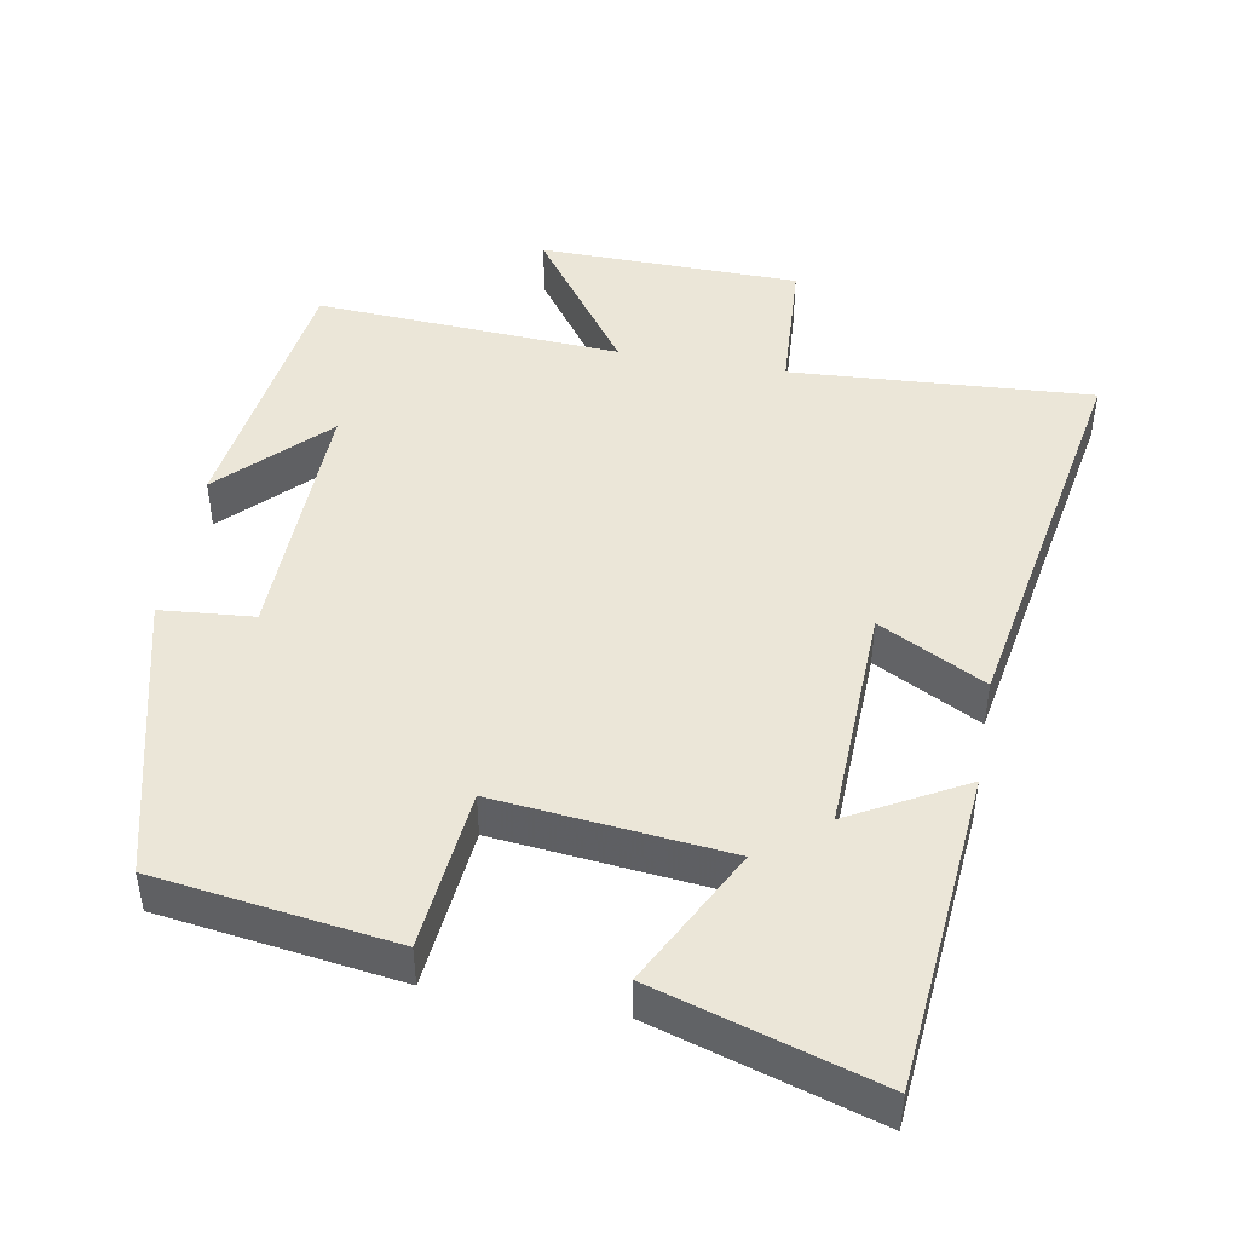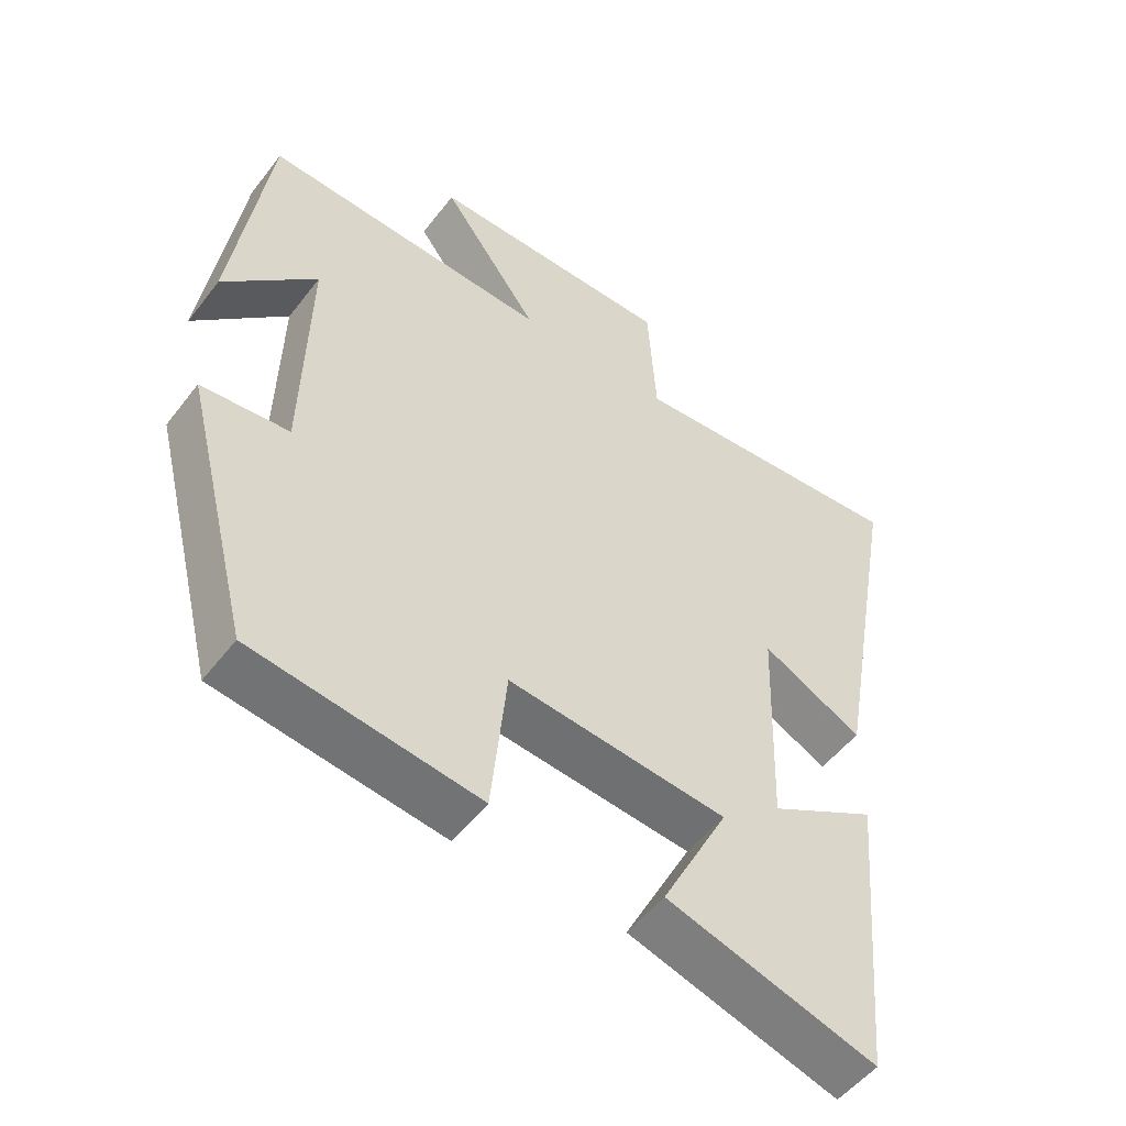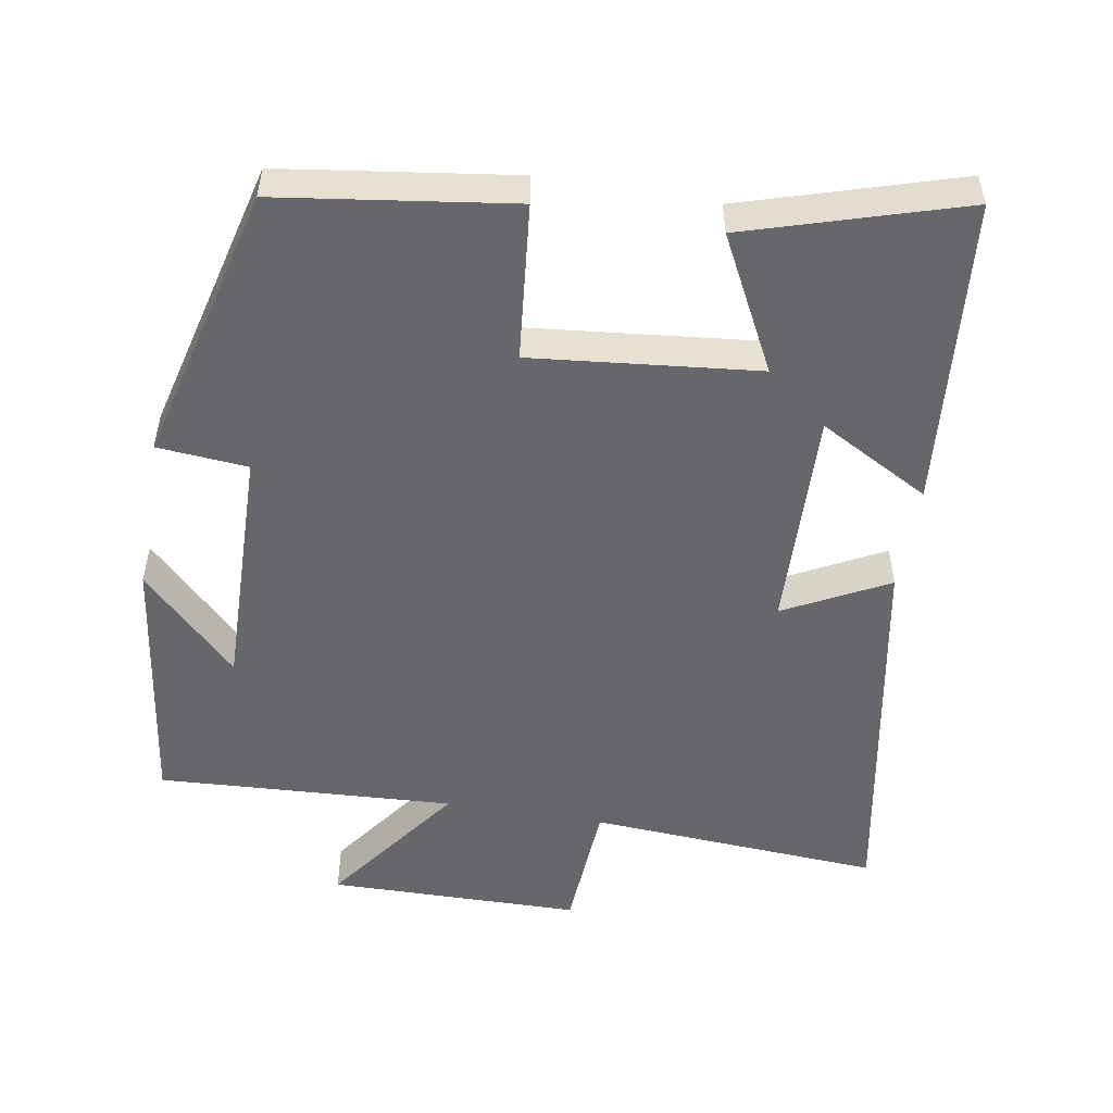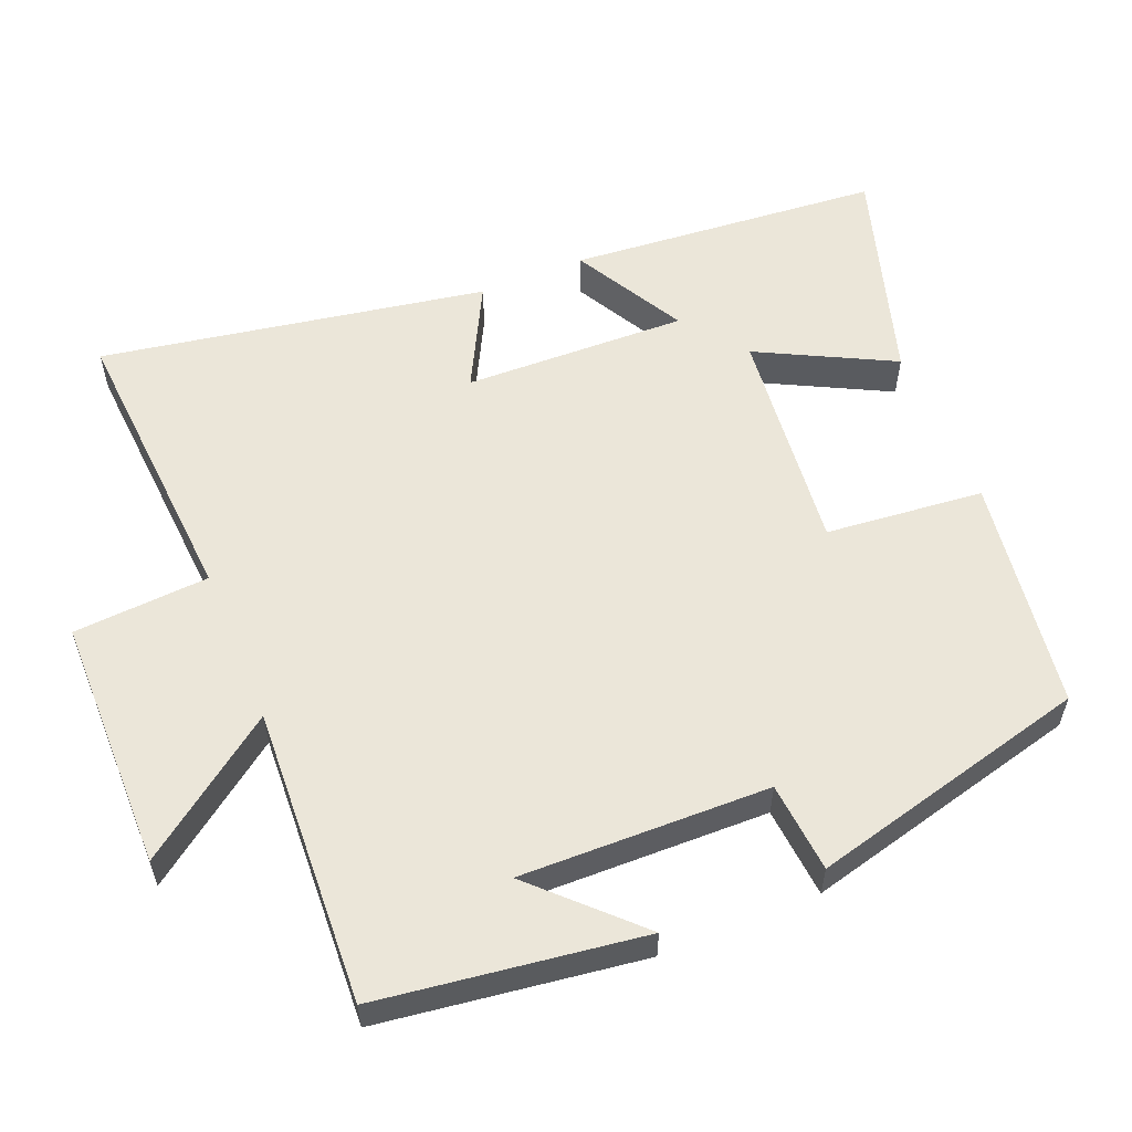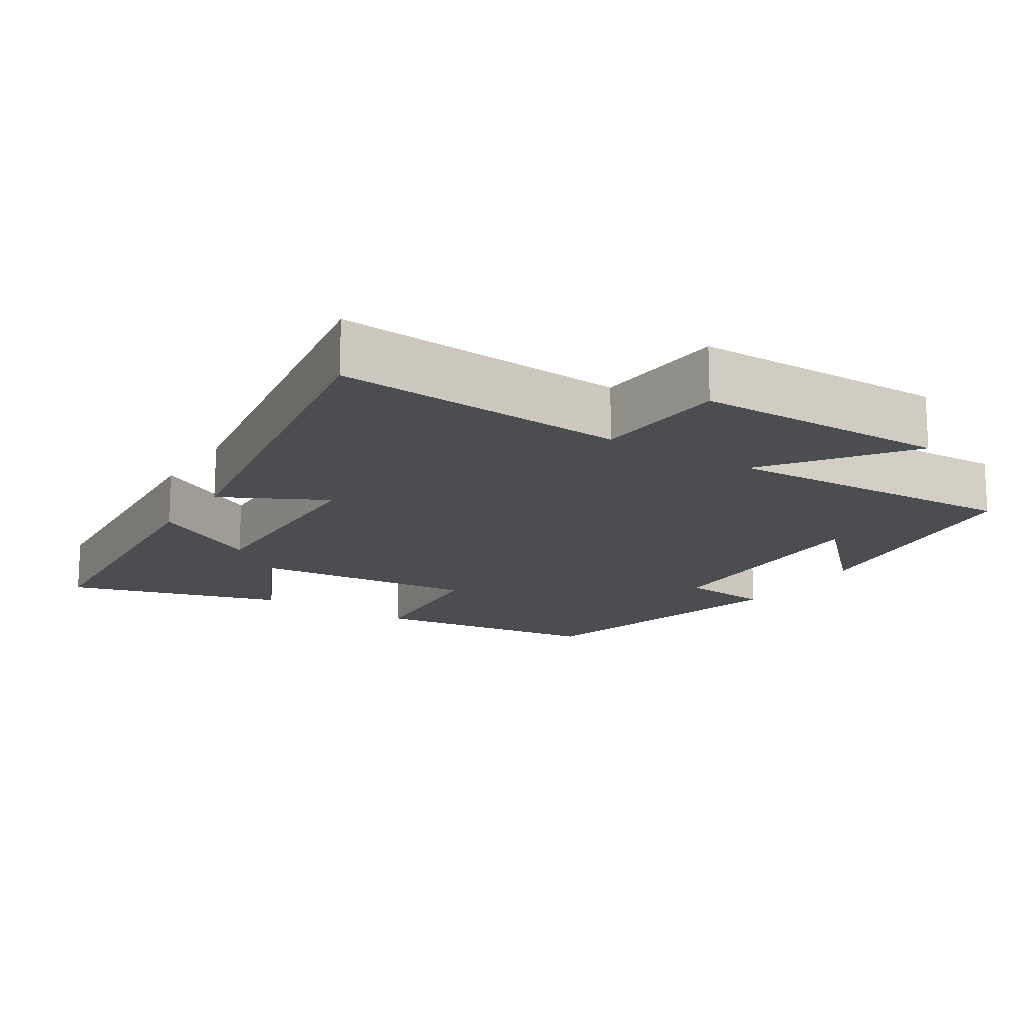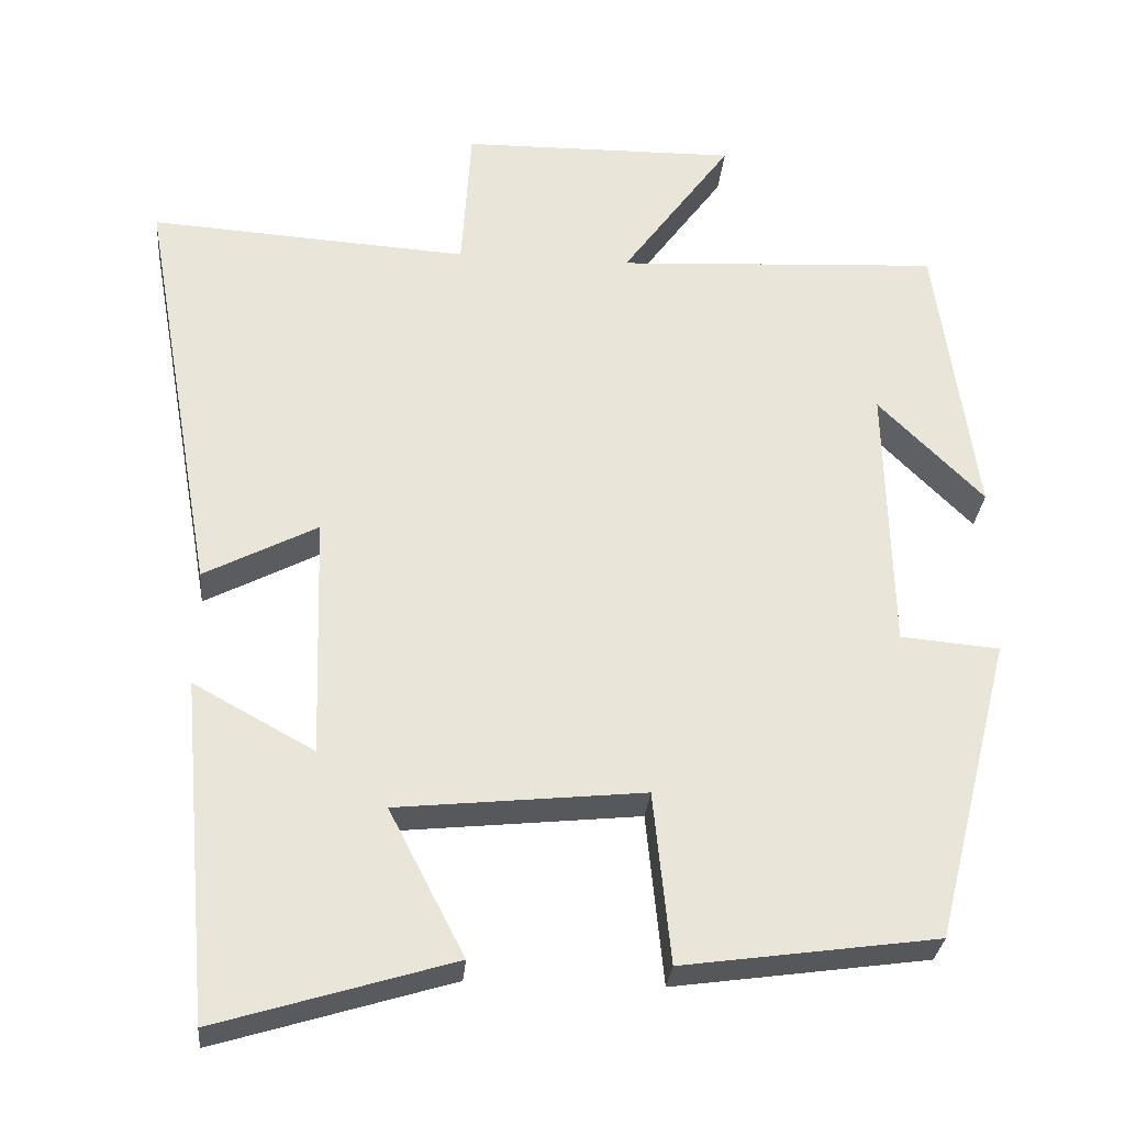
<metadata>
{"format":"obj","ext":"obj","renderer":"f3d","projection":"perspective","resolution":1024,"background":"white","views":[{"elev":46.4,"azim":-169.7,"up":"+Y"},{"elev":-51.9,"azim":143.6,"up":"+Z"},{"elev":-52.0,"azim":170.4,"up":"+Y"},{"elev":57.2,"azim":67.6,"up":"+Y"},{"elev":-16.1,"azim":-32.9,"up":"+Y"},{"elev":-29.6,"azim":-5.0,"up":"+Z"}]}
</metadata>
<code>
v -0.462 0.07 -0.591
v -0.5 0.07 -0.158
v -0.346 0.07 -0.243
v -0.356 0.07 0.067
v -0.5 0.07 -0.008
v -0.595 0.07 0.527
v -0.188 0.07 0.5
v -0.176 0.07 0.689
v 0.176 0.07 0.693
v 0.036 0.07 0.5
v 0.449 0.07 0.522
v 0.5 0.07 0.156
v 0.366 0.07 0.291
v 0.374 0.07 -0.055
v 0.5 0.07 -0.066
v 0.402 0.07 -0.455
v 0.078 0.07 -0.5
v 0.056 0.07 -0.281
v -0.258 0.07 -0.313
v -0.162 0.07 -0.5
v -0.462 0 -0.591
v -0.5 0 -0.158
v -0.346 0 -0.243
v -0.356 0 0.067
v -0.5 0 -0.008
v -0.595 0 0.527
v -0.188 0 0.5
v -0.176 0 0.689
v 0.176 0 0.693
v 0.036 0 0.5
v 0.449 0 0.522
v 0.5 0 0.156
v 0.366 0 0.291
v 0.374 0 -0.055
v 0.5 0 -0.066
v 0.402 0 -0.455
v 0.078 0 -0.5
v 0.056 0 -0.281
v -0.258 0 -0.313
v -0.162 0 -0.5
f 1 2 3
f 20 1 3
f 19 20 3
f 18 19 3 4
f 16 17 18
f 15 16 18
f 14 15 18
f 13 14 18 4
f 11 12 13
f 10 11 13 4
f 7 8 9 10
f 7 10 4 5
f 5 6 7
f 23 22 21
f 23 21 40
f 23 40 39
f 24 23 39 38
f 38 37 36
f 38 36 35
f 38 35 34
f 24 38 34 33
f 33 32 31
f 24 33 31 30
f 30 29 28 27
f 25 24 30 27
f 27 26 25
f 1 21 22 2
f 2 22 23 3
f 3 23 24 4
f 4 24 25 5
f 5 25 26 6
f 6 26 27 7
f 7 27 28 8
f 8 28 29 9
f 9 29 30 10
f 10 30 31 11
f 11 31 32 12
f 12 32 33 13
f 13 33 34 14
f 14 34 35 15
f 15 35 36 16
f 16 36 37 17
f 17 37 38 18
f 18 38 39 19
f 19 39 40 20
f 20 40 21 1

</code>
